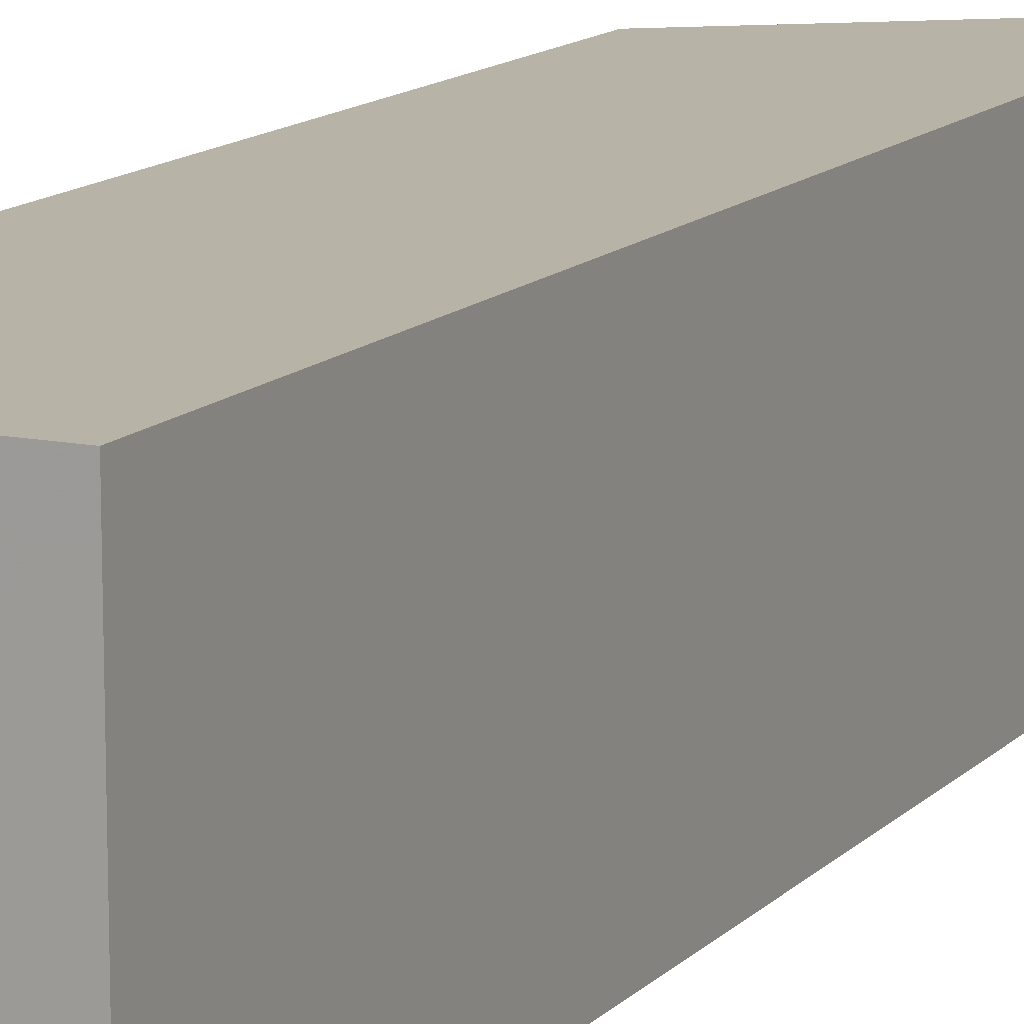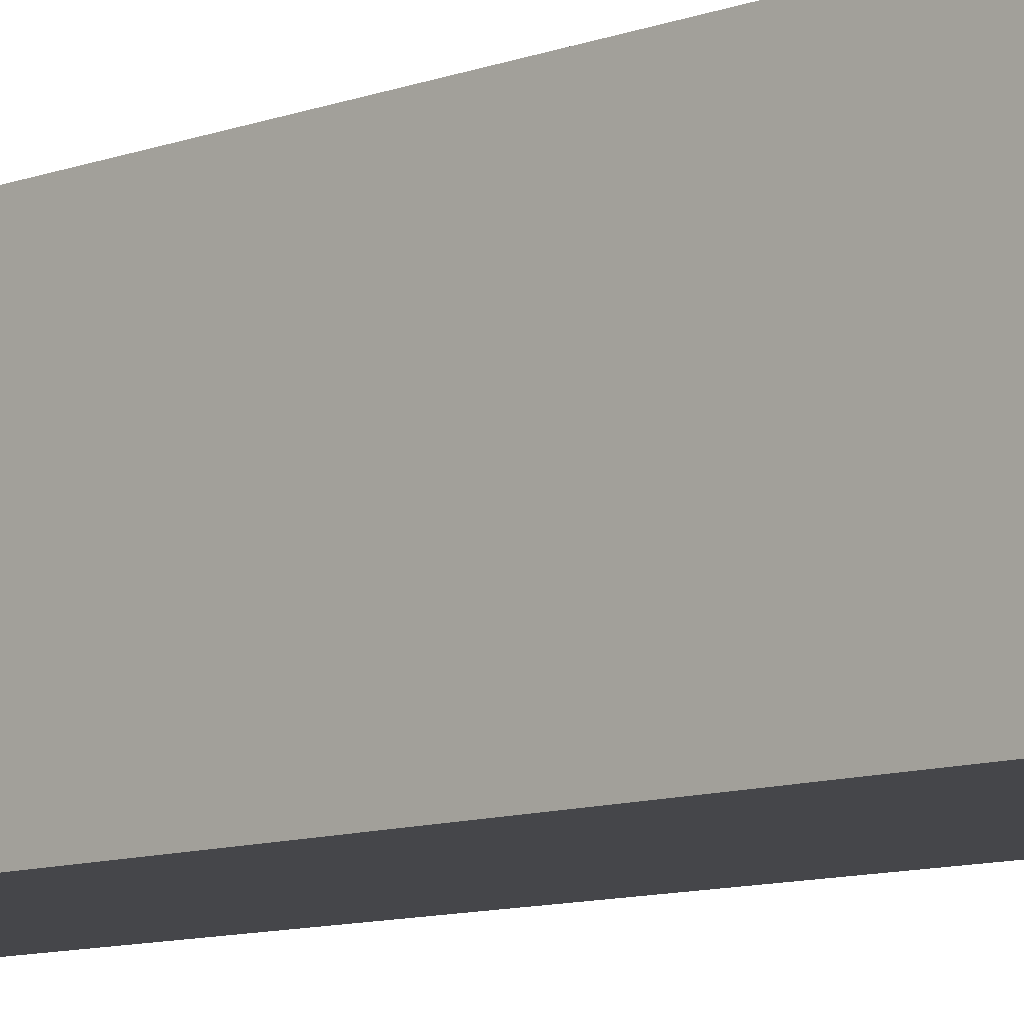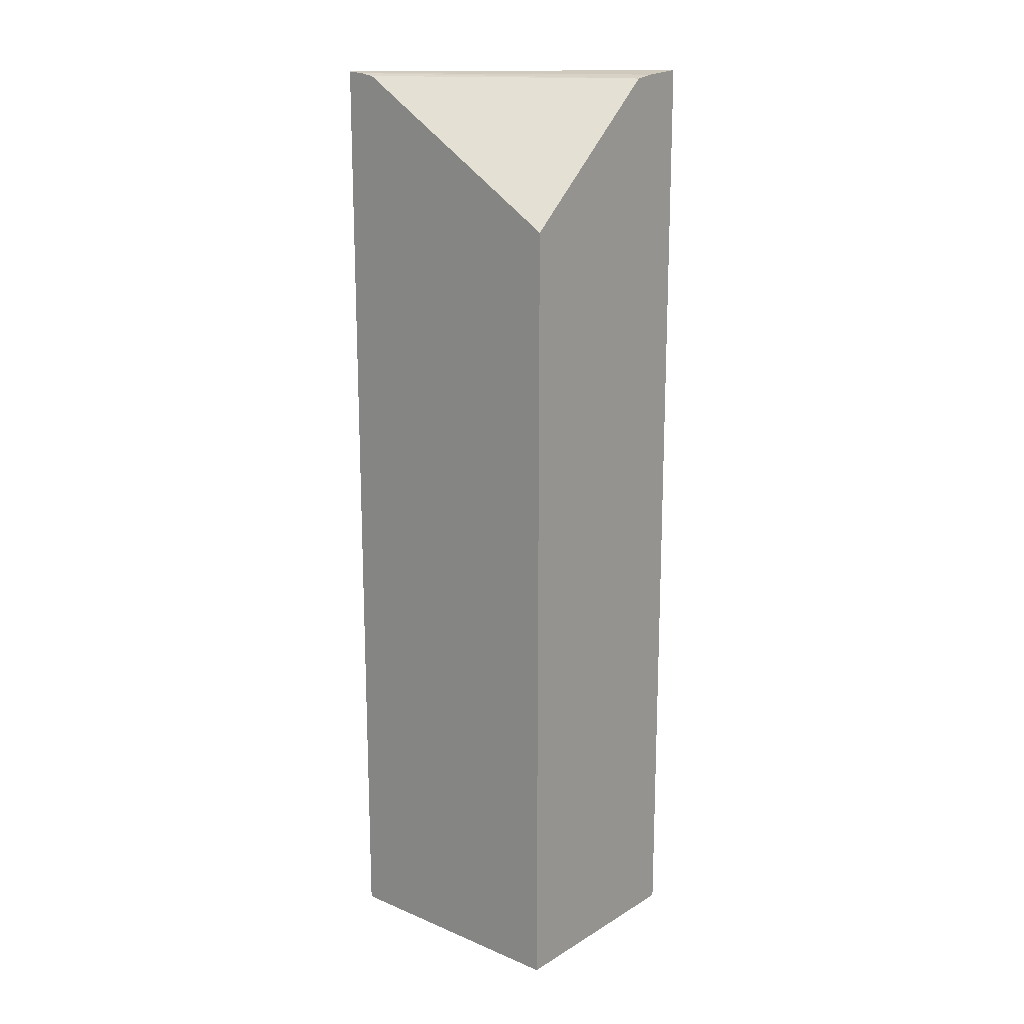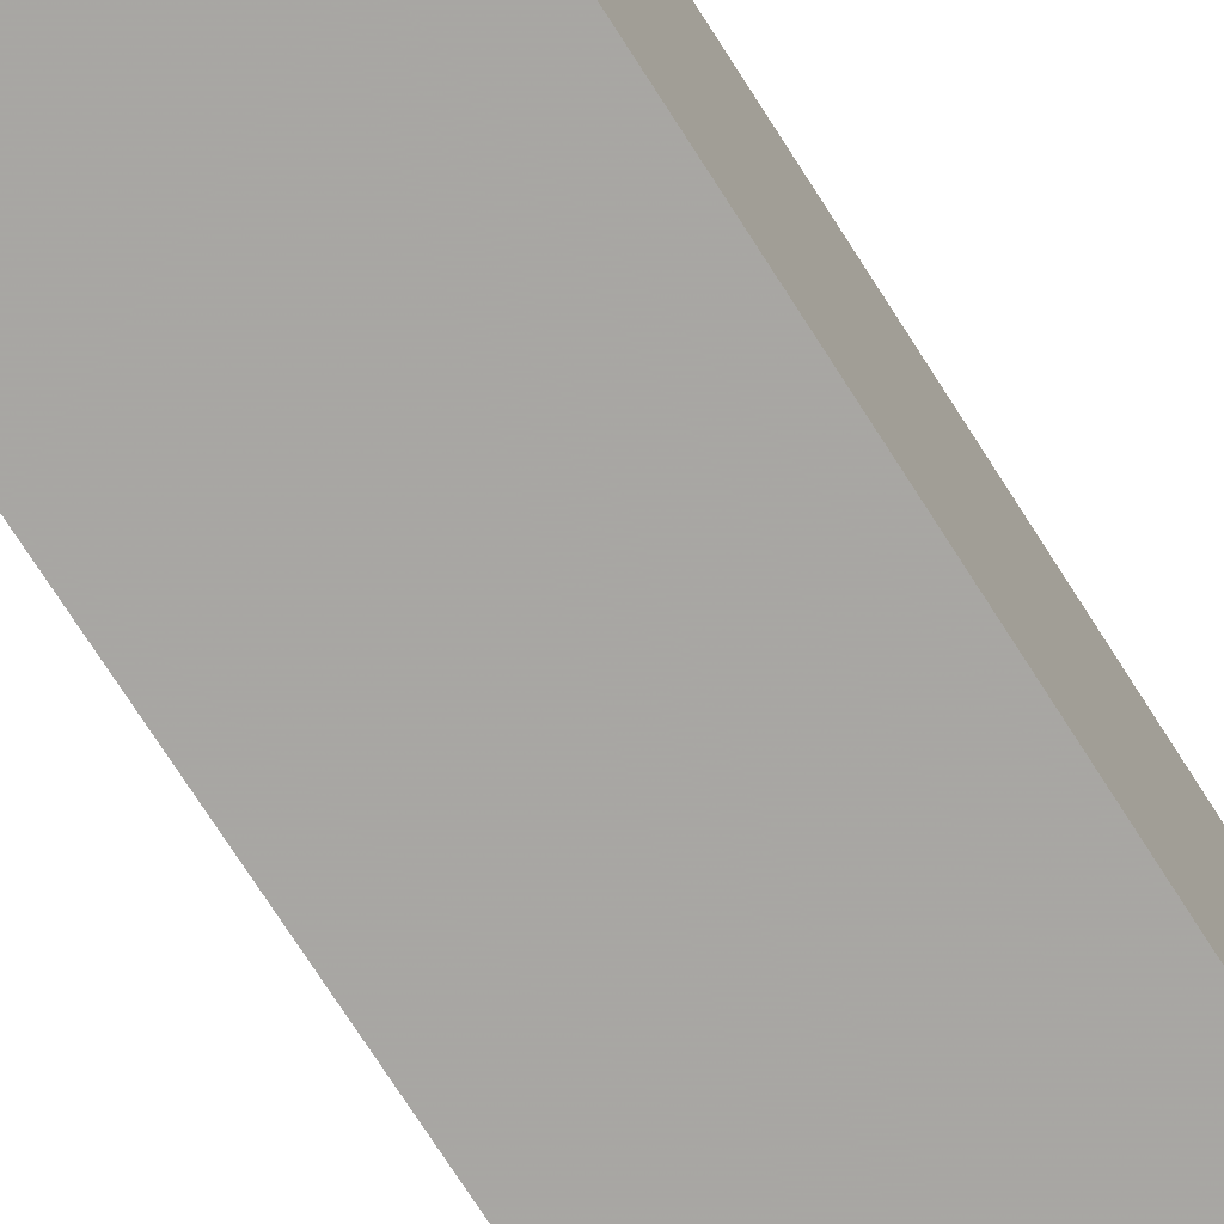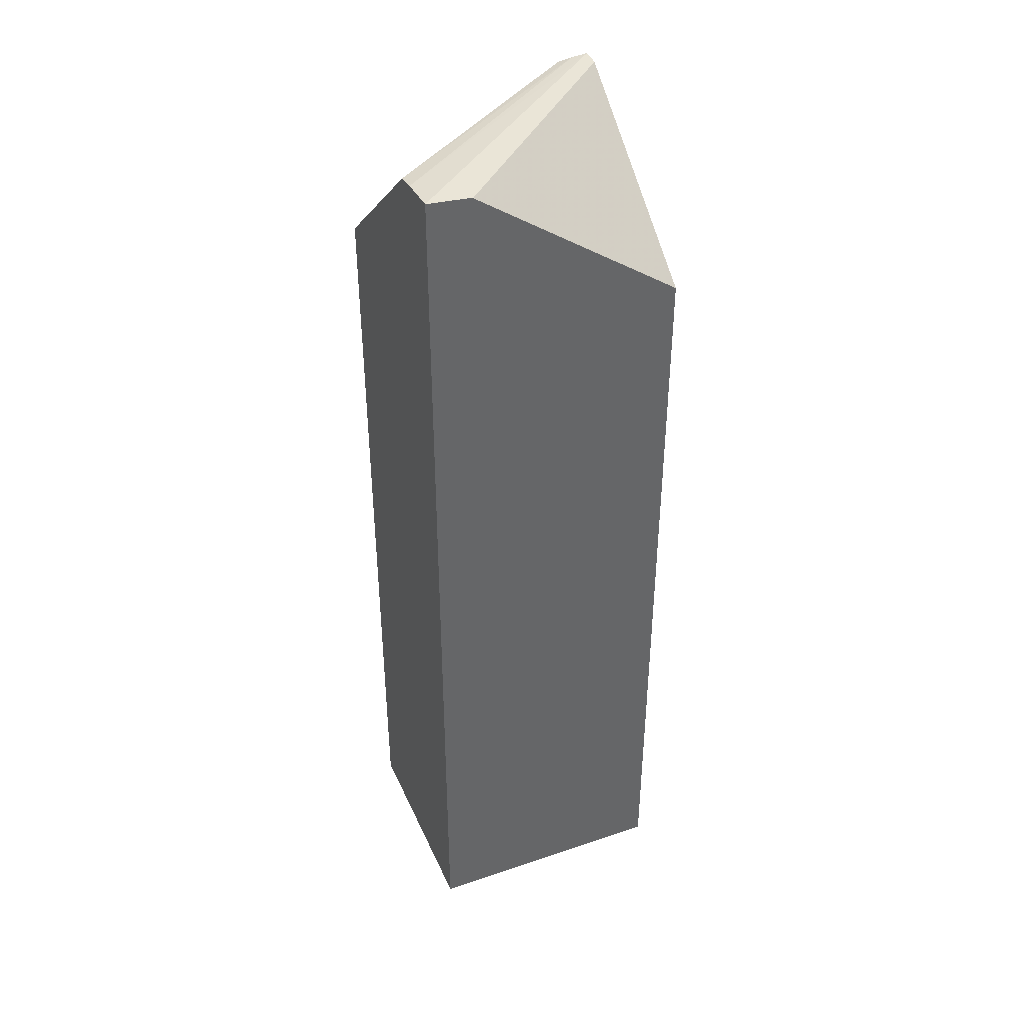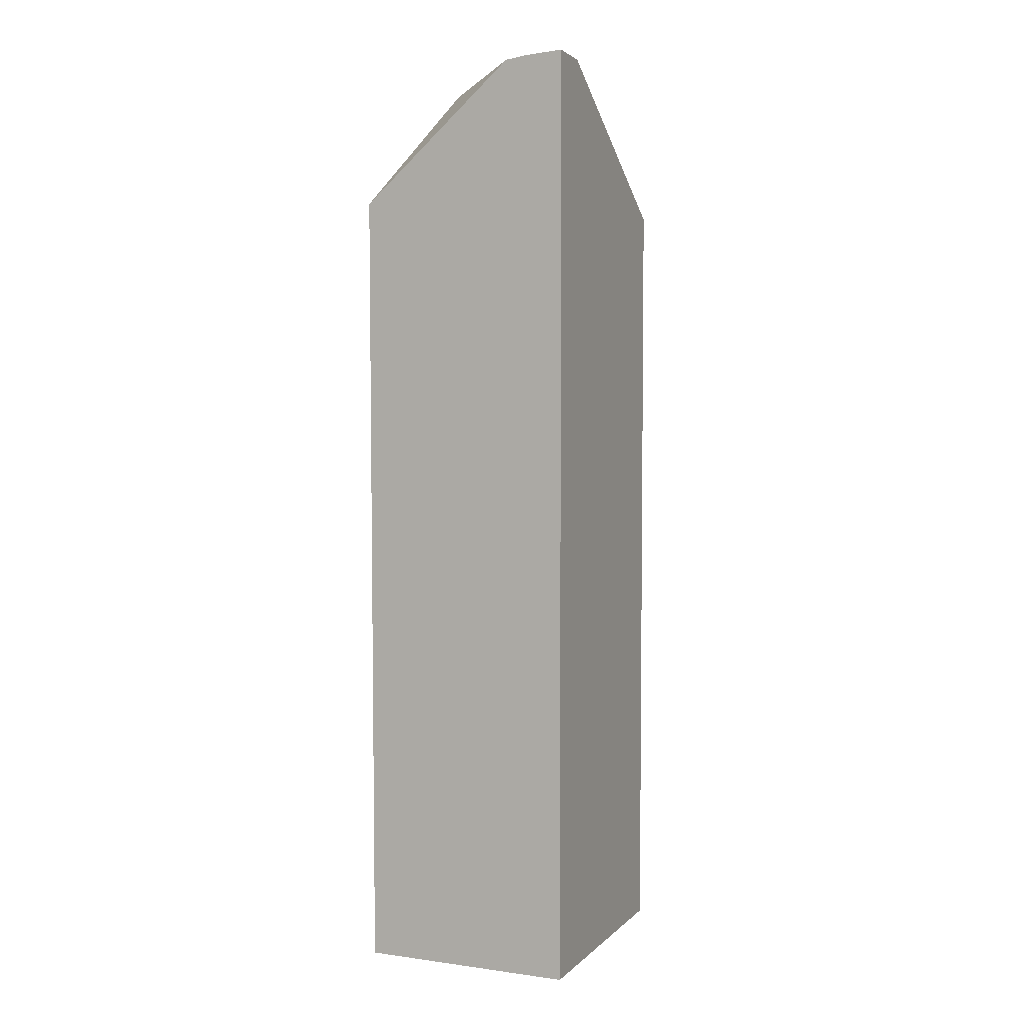
<metadata>
{"format":"obj","ext":"obj","renderer":"f3d","projection":"perspective","resolution":1024,"background":"white","views":[{"elev":12.9,"azim":-154.2,"up":"+Y"},{"elev":-9.8,"azim":-46.0,"up":"+Y"},{"elev":16.8,"azim":-50.0,"up":"+Z"},{"elev":-74.3,"azim":-147.4,"up":"+Y"},{"elev":40.2,"azim":67.3,"up":"+Z"},{"elev":4.9,"azim":23.2,"up":"+Z"}]}
</metadata>
<code>
v -0.04968 0.06227 0.06085
v -0.04968 0.06426 0.06085
v -0.04797 0.06227 0.06086
v -0.04969 0.06227 0.0672
v -0.04797 0.06426 0.06086
v -0.04968 0.06426 0.06833
v -0.04798 0.06226 0.06834
v -0.04845 0.06227 0.06829
v -0.04968 0.06401 0.0683
v -0.04798 0.06426 0.06717
v -0.04968 0.06413 0.06832
v -0.04829 0.06226 0.06831
v -0.04956 0.06426 0.06832
v -0.04798 0.06258 0.06831
v -0.04954 0.06426 0.06832
v -0.04798 0.06262 0.06831
f 1 2 5
f 1 5 3
f 1 3 7
f 1 7 12
f 1 12 8
f 1 8 4
f 1 4 9
f 1 9 11
f 1 11 6
f 1 6 2
f 2 6 13
f 2 13 15
f 2 15 10
f 2 10 5
f 3 5 10
f 3 10 16
f 3 16 14
f 3 14 7
f 4 8 9
f 6 11 12
f 6 12 7
f 6 7 13
f 7 14 13
f 8 12 11
f 8 11 9
f 10 15 16
f 13 14 15
f 14 16 15

</code>
